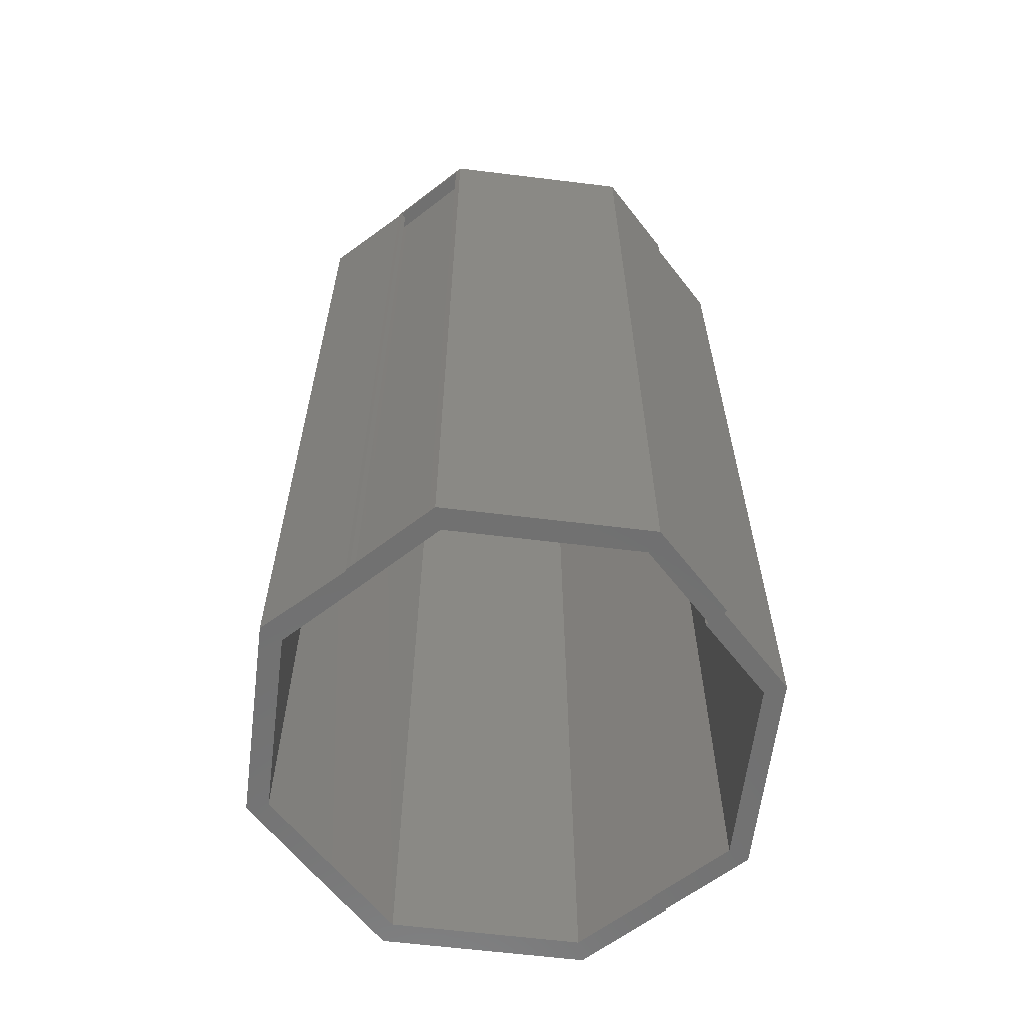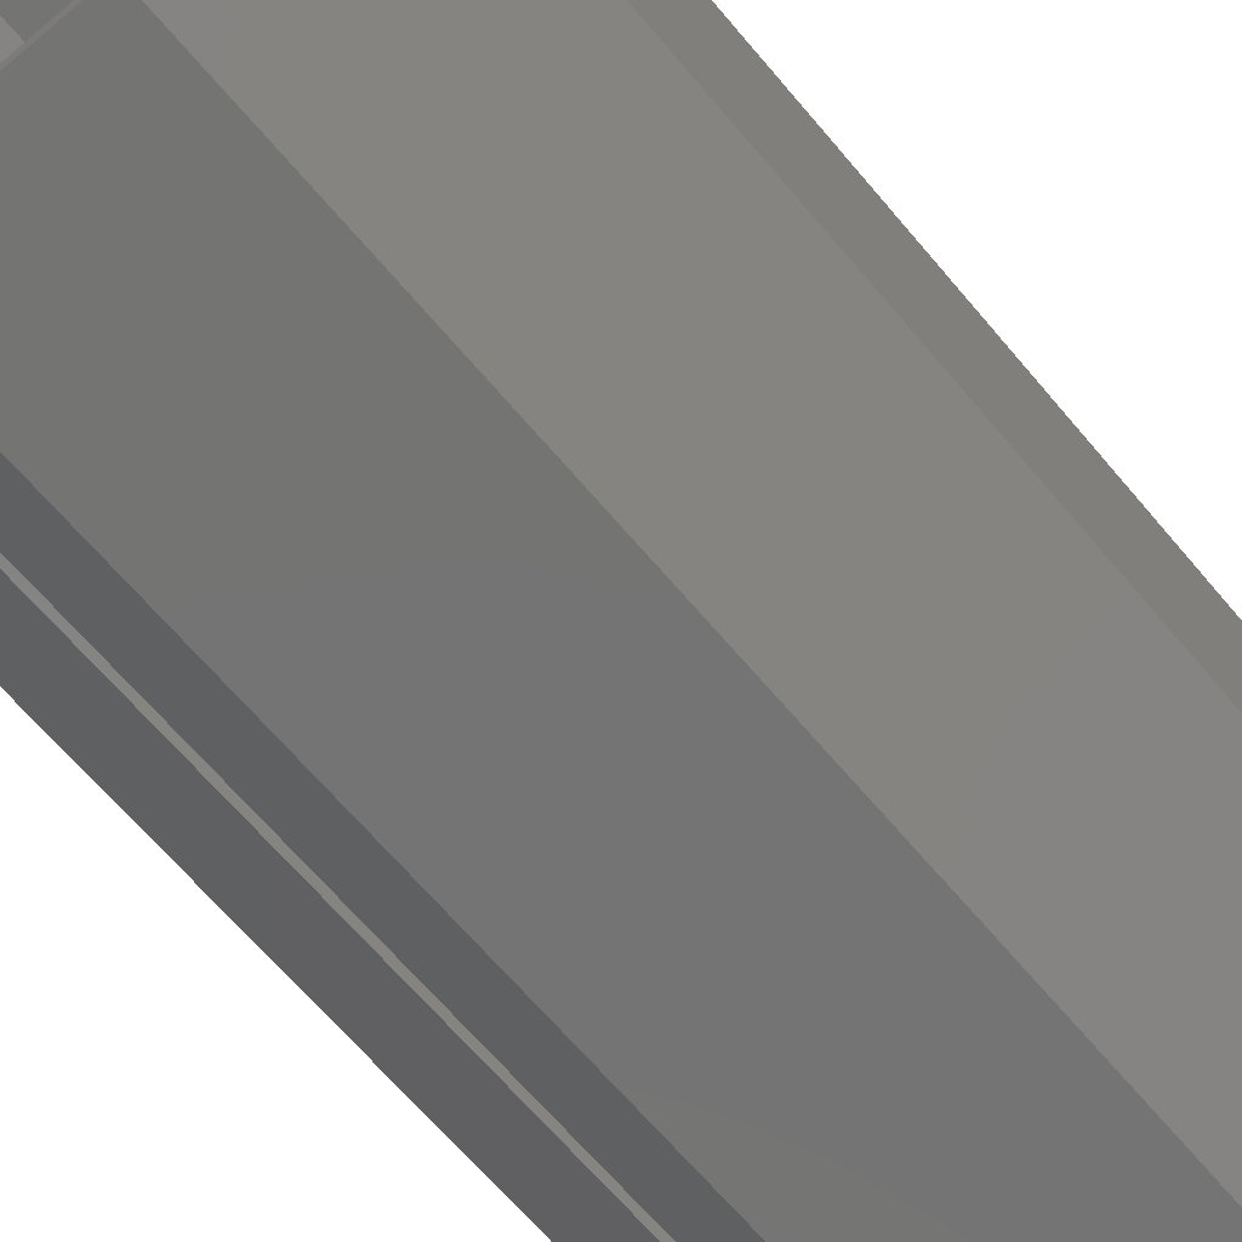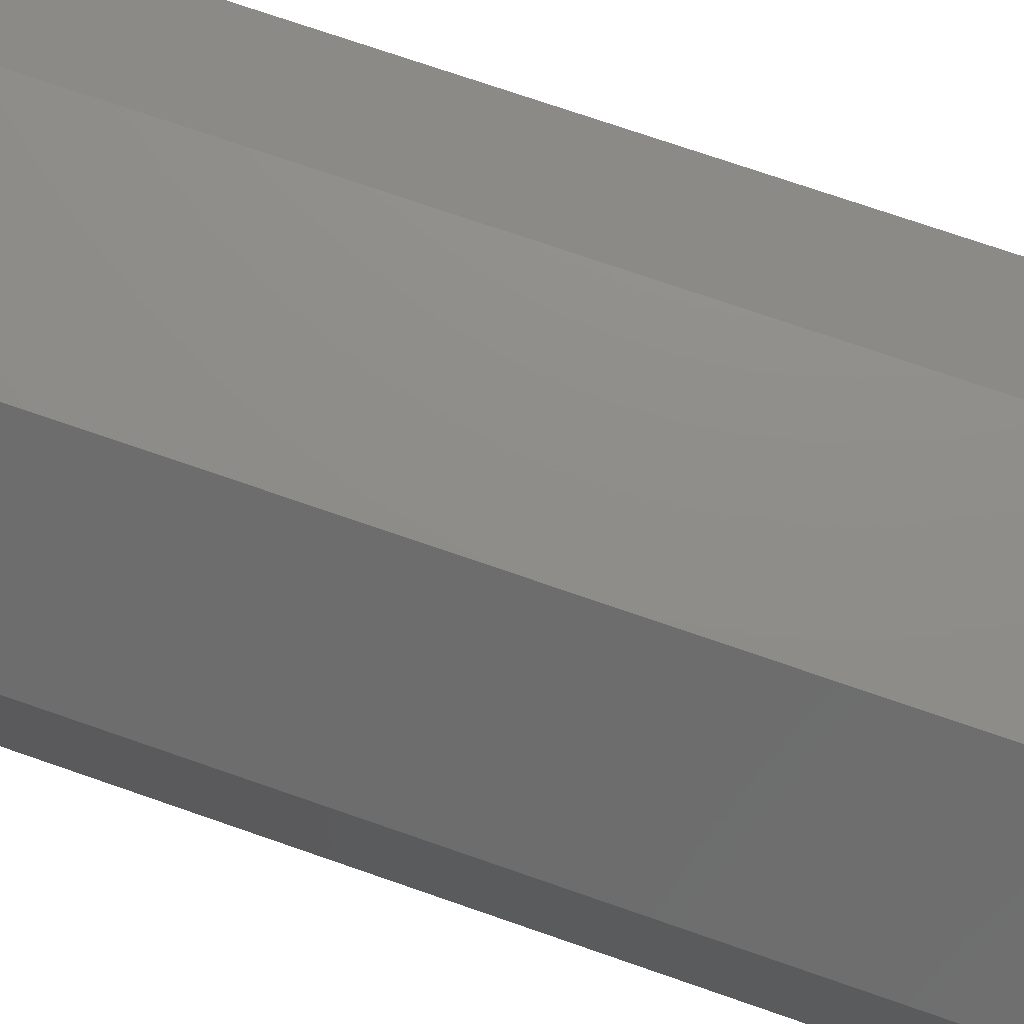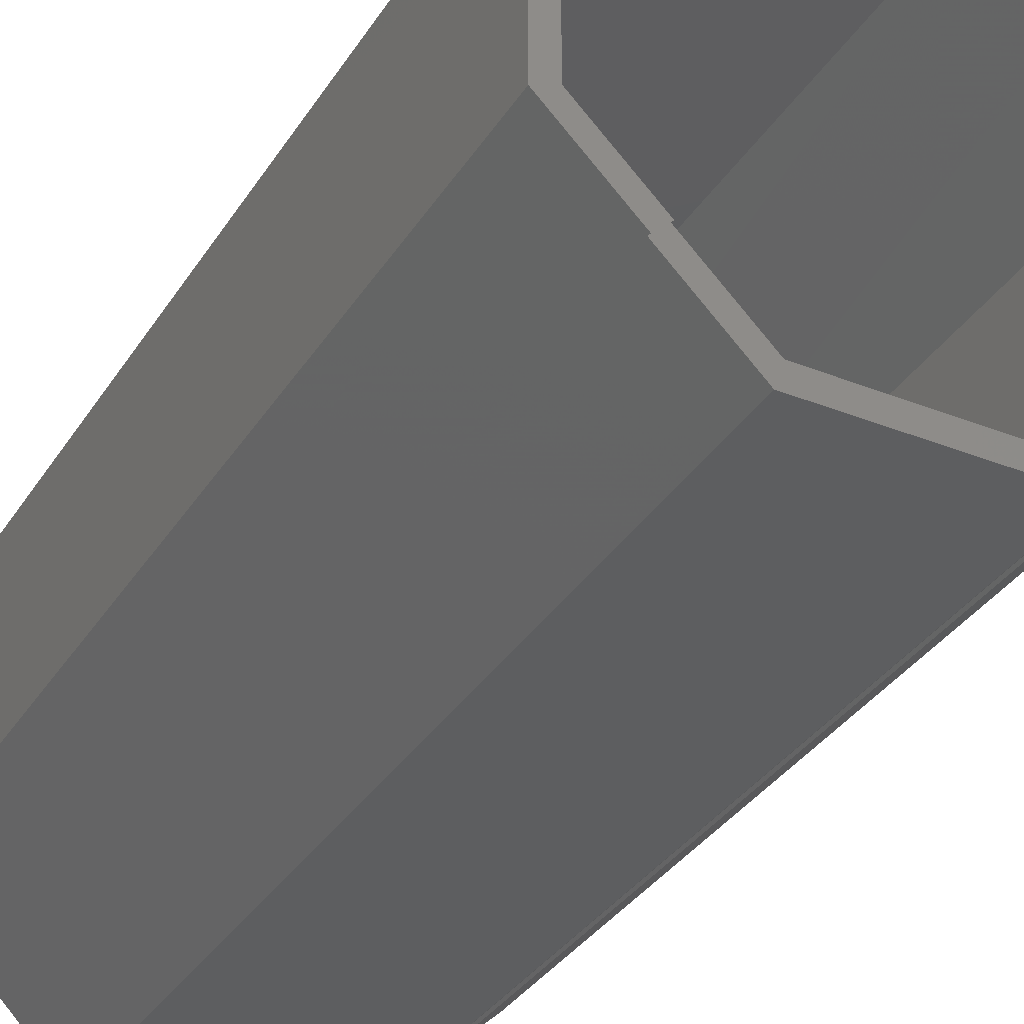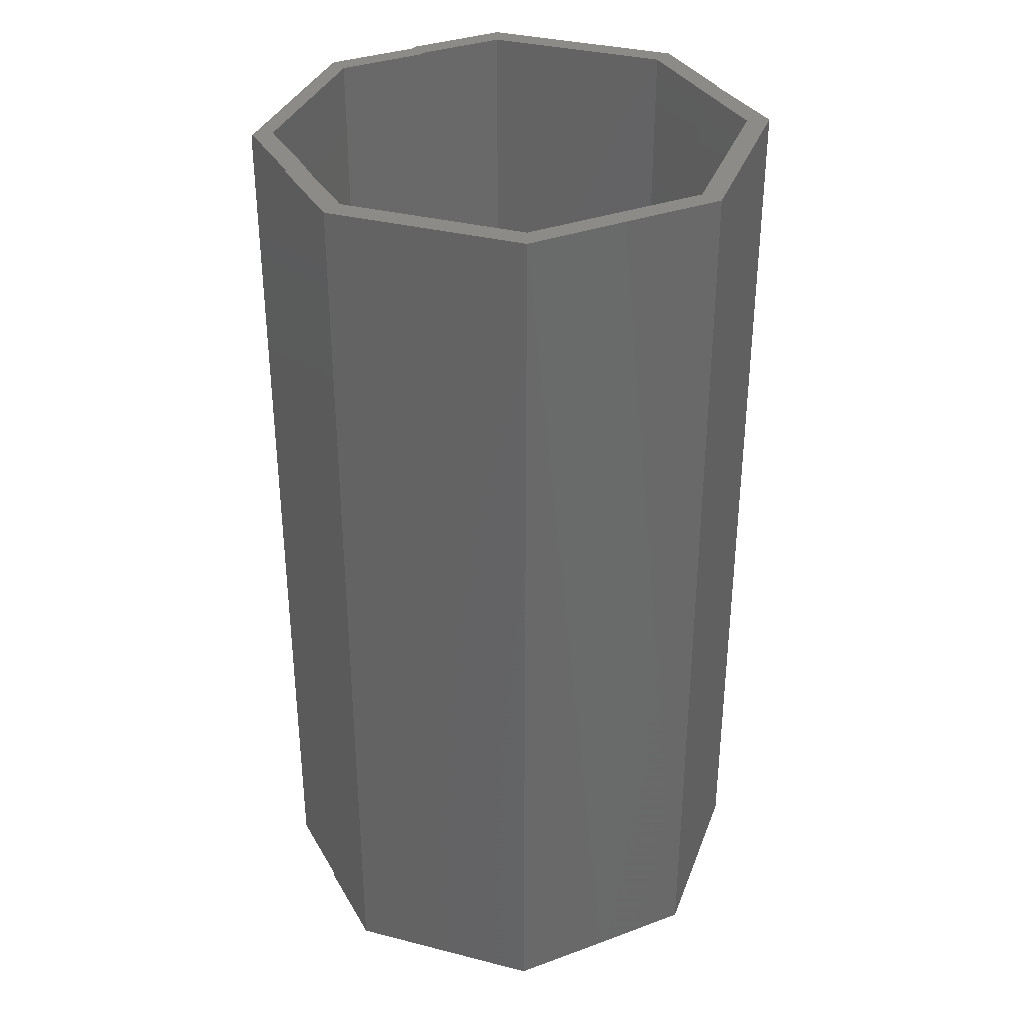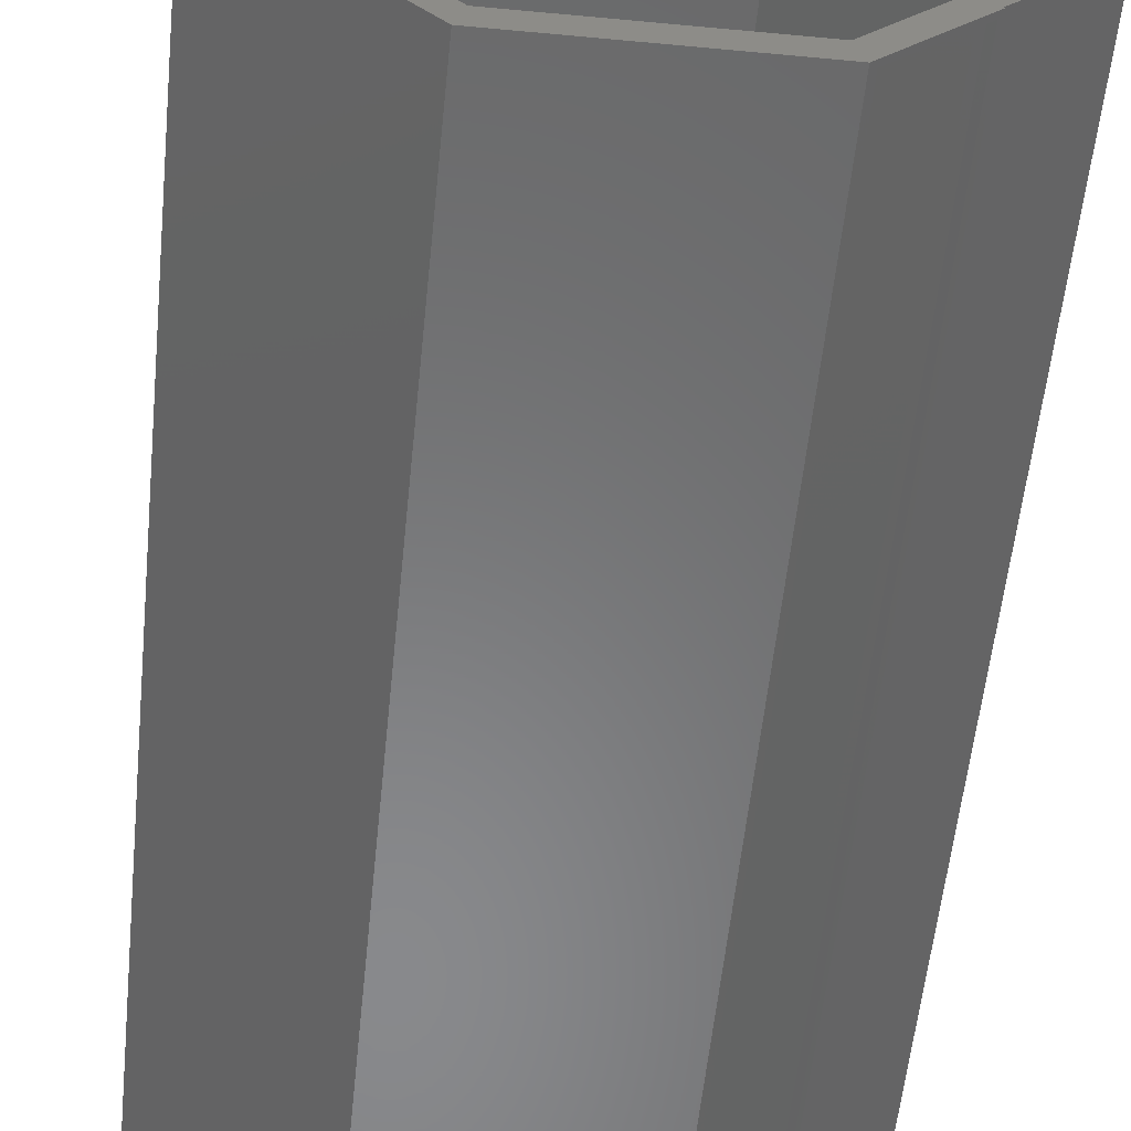
<metadata>
{"format":"stl","ext":"stl","renderer":"f3d","projection":"perspective","resolution":1024,"background":"white","views":[{"elev":-62.1,"azim":172.9,"up":"+Y"},{"elev":-66.2,"azim":-139.9,"up":"+Z"},{"elev":74.0,"azim":-70.9,"up":"+Z"},{"elev":-34.6,"azim":-28.1,"up":"+Z"},{"elev":34.3,"azim":18.9,"up":"+Y"},{"elev":-55.3,"azim":-5.7,"up":"+Z"}]}
</metadata>
<code>
# stl→obj: 132 verts, 268 faces
v 0.2734 -0.75 -0.2734
v 0.1583 -0.75 -0.3886
v 0.1661 -0.7422 -0.3808
v 0.2679 -0.7422 -0.279
v 0.2679 0.7422 -0.279
v 0.2734 0.75 -0.2734
v 0.1661 0.7422 -0.3808
v 0.1583 0.75 -0.3886
v 0.2609 0.7422 -0.2719
v 0.2609 -0.7422 -0.2719
v 0.15 -0.7422 -0.3618
v -0.15 -0.7422 0.3618
v -0.2605 -0.7422 0.2716
v -0.2624 -0.7422 0.2734
v -0.2596 -0.7422 0.2523
v -0.375 -0.7422 0.1571
v -0.2617 -0.7422 -0.2502
v -0.15 -0.7422 -0.3618
v -0.2585 -0.7422 -0.2695
v -0.2624 -0.7422 -0.2734
v 0.2555 -0.7422 -0.2555
v -0.2582 -0.7422 0.2508
v -0.359 -0.7422 0.15
v -0.359 -0.7422 -0.1459
v -0.375 -0.7422 -0.153
v -0.2582 -0.7422 -0.2467
v -0.1551 -0.7422 -0.3808
v -0.1551 -0.7422 0.3808
v 0.1551 -0.7422 0.3808
v 0.15 -0.7422 0.3618
v 0.2665 -0.7422 0.2679
v 0.2559 -0.7422 0.2559
v 0.3799 -0.7422 0.1545
v 0.3625 -0.7422 0.1499
v 0.3799 -0.7422 -0.1585
v 0.3625 -0.7422 -0.1485
v -0.1551 0.7422 -0.3808
v -0.2624 0.7422 0.2734
v -0.2605 0.7422 0.2716
v -0.15 0.7422 0.3618
v -0.2596 0.7422 0.2523
v -0.375 0.7422 0.1571
v -0.2585 0.7422 -0.2695
v -0.15 0.7422 -0.3618
v -0.2617 0.7422 -0.2502
v -0.2624 0.7422 -0.2734
v 0.15 0.7422 -0.3618
v 0.2555 0.7422 -0.2555
v -0.375 0.7422 -0.153
v -0.359 0.7422 -0.1459
v -0.359 0.7422 0.15
v -0.2582 0.7422 0.2508
v -0.2582 0.7422 -0.2467
v 0.3625 0.7422 -0.1485
v 0.3799 0.7422 -0.1585
v 0.3625 0.7422 0.1499
v 0.3799 0.7422 0.1545
v 0.2559 0.7422 0.2559
v 0.2665 0.7422 0.2679
v 0.15 0.7422 0.3618
v 0.1551 0.7422 0.3808
v -0.1551 0.7422 0.3808
v -0.2504 0.75 -0.2504
v -0.1468 0.75 -0.354
v -0.2695 0.75 -0.2695
v -0.2734 0.75 -0.2734
v 0.1468 0.75 -0.354
v 0.272 0.75 -0.272
v 0.25 0.75 -0.25
v -0.375 0.75 0.1682
v -0.2486 0.75 0.2523
v -0.2471 0.75 0.2508
v -0.3512 0.75 0.1468
v -0.3512 0.75 -0.1427
v -0.375 0.75 -0.1641
v -0.2471 0.75 -0.2467
v -0.2734 0.75 0.2734
v -0.1468 0.75 0.354
v -0.2716 0.75 0.2716
v -0.1583 0.75 -0.3886
v -0.1583 0.75 0.3886
v 0.1583 0.75 0.3886
v 0.1468 0.75 0.354
v 0.272 0.75 0.2734
v 0.2504 0.75 0.2504
v 0.3877 0.75 0.1577
v 0.3547 0.75 0.1467
v 0.3877 0.75 -0.1618
v 0.3547 0.75 -0.1453
v -0.2697 -0.75 -0.2693
v -0.1468 -0.75 -0.354
v -0.2506 -0.75 -0.2502
v -0.2734 -0.75 -0.2734
v 0.1468 -0.75 -0.354
v 0.272 -0.75 -0.272
v 0.25 -0.75 -0.25
v -0.3828 -0.75 0.1604
v -0.3828 -0.75 -0.1562
v -0.3512 -0.75 -0.1427
v -0.3512 -0.75 0.1468
v -0.2471 -0.75 0.2508
v -0.2486 -0.75 0.2523
v -0.2471 -0.75 -0.2467
v -0.2716 -0.75 0.2716
v -0.1468 -0.75 0.354
v -0.2734 -0.75 0.2734
v -0.1583 -0.75 -0.3886
v 0.3547 -0.75 -0.1453
v 0.3877 -0.75 -0.1618
v 0.3547 -0.75 0.1467
v 0.3877 -0.75 0.1577
v 0.25 -0.75 0.2514
v 0.2734 -0.75 0.2734
v 0.1468 -0.75 0.354
v 0.1583 -0.75 0.3886
v -0.1583 -0.75 0.3886
v -0.3775 0.7496 -0.1615
v -0.382 0.7457 -0.1571
v -0.3786 0.7491 -0.1604
v -0.3797 0.7485 -0.1594
v -0.3806 0.7477 -0.1585
v -0.3827 0.7434 -0.1563
v -0.3763 0.7499 -0.1627
v -0.3828 0.7422 -0.1562
v -0.3828 0.7422 0.1604
v -0.3797 0.7485 0.1635
v -0.3806 0.7477 0.1626
v -0.3813 0.7468 0.1618
v -0.3824 0.7446 0.1607
v -0.3763 0.7499 0.1668
v -0.3775 0.7496 0.1657
v -0.3786 0.7491 0.1645
f 1 2 3
f 1 3 4
f 1 4 5
f 6 1 5
f 6 5 7
f 6 7 8
f 8 7 2
f 2 7 3
f 5 4 9
f 9 4 10
f 3 11 4
f 11 10 4
f 12 13 14
f 12 15 13
f 15 16 13
f 17 18 19
f 18 20 19
f 21 10 11
f 16 15 22
f 16 22 23
f 16 23 24
f 16 24 25
f 25 24 26
f 25 26 17
f 25 17 19
f 20 18 27
f 27 18 11
f 27 11 3
f 14 28 12
f 12 28 29
f 12 29 30
f 30 29 31
f 30 31 32
f 32 31 33
f 32 33 34
f 34 33 35
f 34 35 36
f 36 35 10
f 36 10 21
f 37 27 7
f 7 27 3
f 38 39 40
f 39 41 40
f 39 42 41
f 43 44 45
f 43 46 44
f 5 47 7
f 5 9 47
f 47 9 48
f 42 49 50
f 42 50 51
f 42 51 52
f 42 52 41
f 49 43 45
f 49 45 53
f 49 53 50
f 7 47 37
f 37 47 44
f 37 44 46
f 48 9 54
f 54 9 55
f 54 55 56
f 56 55 57
f 56 57 58
f 58 57 59
f 58 59 60
f 60 59 61
f 60 61 40
f 40 61 62
f 40 62 38
f 43 19 46
f 46 19 20
f 39 13 42
f 42 13 16
f 49 25 43
f 43 25 19
f 42 16 49
f 49 16 25
f 38 14 39
f 39 14 13
f 9 10 55
f 55 10 35
f 55 35 57
f 57 35 33
f 57 33 59
f 59 33 31
f 59 31 61
f 61 31 29
f 61 29 62
f 62 29 28
f 62 28 38
f 38 28 14
f 46 20 37
f 37 20 27
f 50 24 51
f 51 24 23
f 53 26 50
f 50 26 24
f 45 17 53
f 53 17 26
f 44 18 45
f 45 18 17
f 47 11 44
f 44 11 18
f 48 21 47
f 47 21 11
f 54 36 48
f 48 36 21
f 56 34 54
f 54 34 36
f 58 32 56
f 56 32 34
f 60 30 58
f 58 30 32
f 40 12 60
f 60 12 30
f 41 15 40
f 40 15 12
f 52 22 41
f 41 22 15
f 51 23 52
f 52 23 22
f 63 64 65
f 64 66 65
f 8 67 6
f 67 68 6
f 69 68 67
f 70 71 72
f 70 72 73
f 70 73 74
f 70 74 75
f 75 74 76
f 75 76 63
f 75 63 65
f 77 78 79
f 79 78 71
f 79 71 70
f 66 64 80
f 80 64 67
f 80 67 8
f 77 81 78
f 78 81 82
f 78 82 83
f 83 82 84
f 83 84 85
f 85 84 86
f 85 86 87
f 87 86 88
f 87 88 89
f 89 88 68
f 89 68 69
f 90 91 92
f 90 93 91
f 1 94 2
f 1 95 94
f 94 95 96
f 97 98 99
f 97 99 100
f 97 100 101
f 97 101 102
f 98 90 92
f 98 92 103
f 98 103 99
f 97 102 104
f 104 102 105
f 104 105 106
f 2 94 107
f 107 94 91
f 107 91 93
f 96 95 108
f 108 95 109
f 108 109 110
f 110 109 111
f 110 111 112
f 112 111 113
f 112 113 114
f 114 113 115
f 114 115 105
f 105 115 116
f 105 116 106
f 67 64 94
f 94 64 91
f 80 8 107
f 107 8 2
f 66 80 93
f 93 80 107
f 6 68 1
f 1 68 95
f 65 66 90
f 90 66 93
f 63 76 92
f 92 76 103
f 89 69 108
f 108 69 96
f 68 88 95
f 95 88 109
f 117 118 119
f 119 118 120
f 120 118 121
f 122 118 117
f 122 117 123
f 122 123 75
f 122 75 65
f 122 65 124
f 124 65 98
f 98 65 90
f 64 63 91
f 91 63 92
f 69 67 96
f 96 67 94
f 88 86 109
f 109 86 111
f 87 89 110
f 110 89 108
f 86 84 111
f 111 84 113
f 84 82 113
f 113 82 115
f 83 85 114
f 114 85 112
f 85 87 112
f 112 87 110
f 125 124 97
f 97 124 98
f 79 126 127
f 79 127 128
f 79 128 129
f 79 129 125
f 79 125 97
f 79 97 104
f 126 79 70
f 126 70 130
f 126 130 131
f 126 131 132
f 124 129 122
f 124 125 129
f 70 123 130
f 70 75 123
f 123 117 130
f 130 117 131
f 117 119 131
f 131 119 132
f 119 120 132
f 132 120 126
f 120 121 126
f 126 121 127
f 121 128 127
f 128 121 118
f 128 118 129
f 129 118 122
f 73 72 100
f 100 72 101
f 74 73 99
f 99 73 100
f 76 74 103
f 103 74 99
f 72 71 101
f 101 71 102
f 77 79 106
f 106 79 104
f 71 78 102
f 102 78 105
f 81 77 116
f 116 77 106
f 82 81 115
f 115 81 116
f 78 83 105
f 105 83 114

</code>
